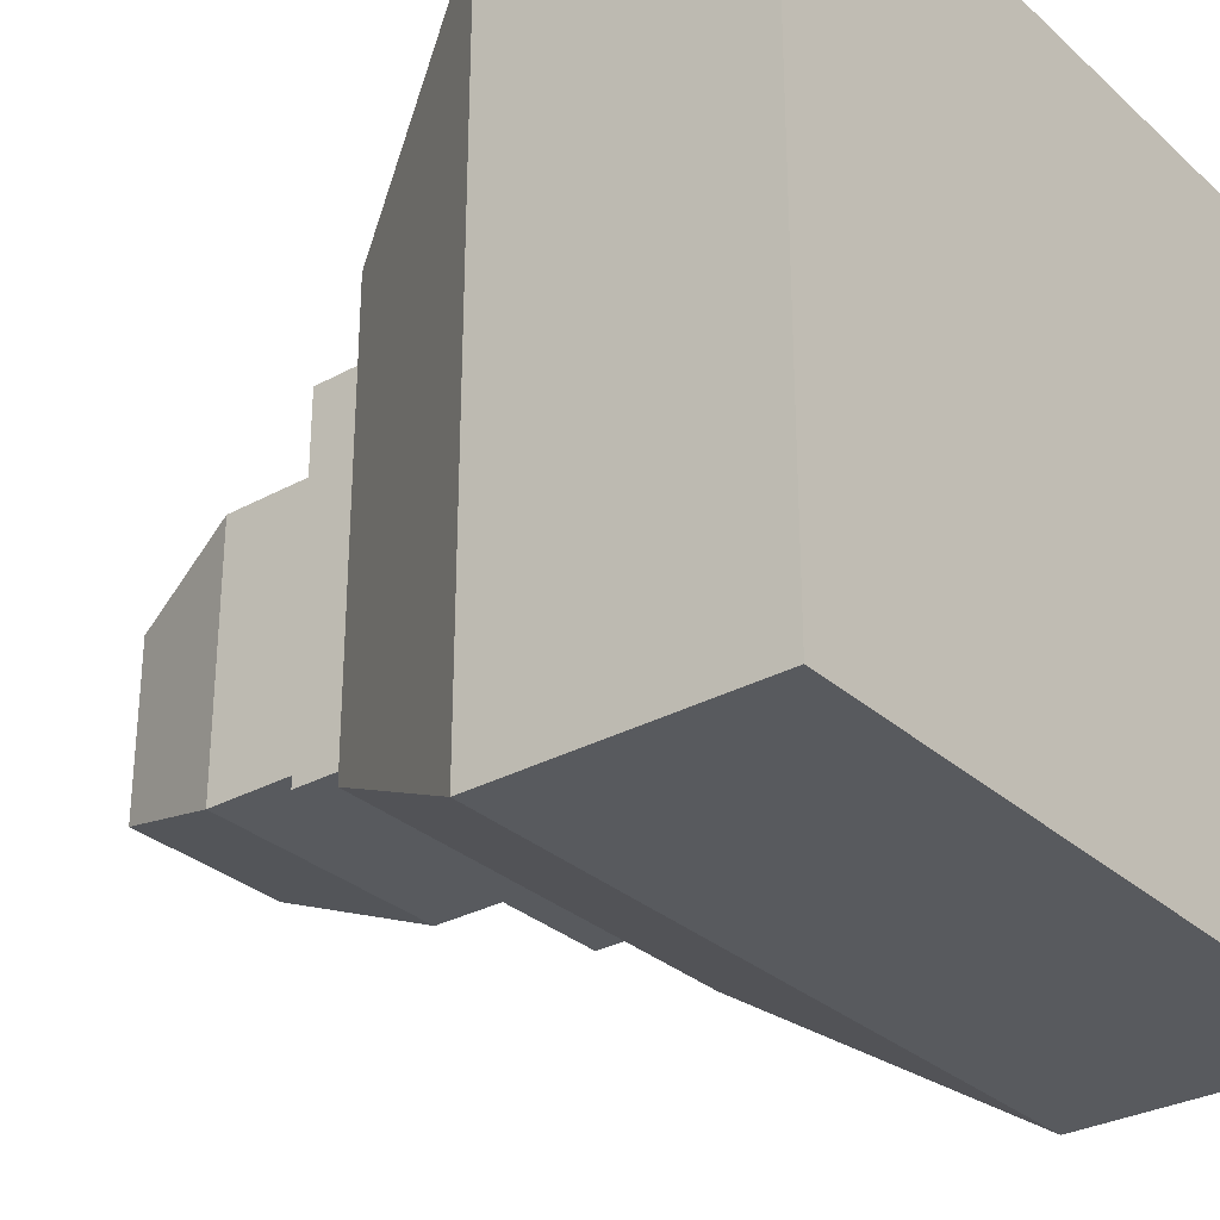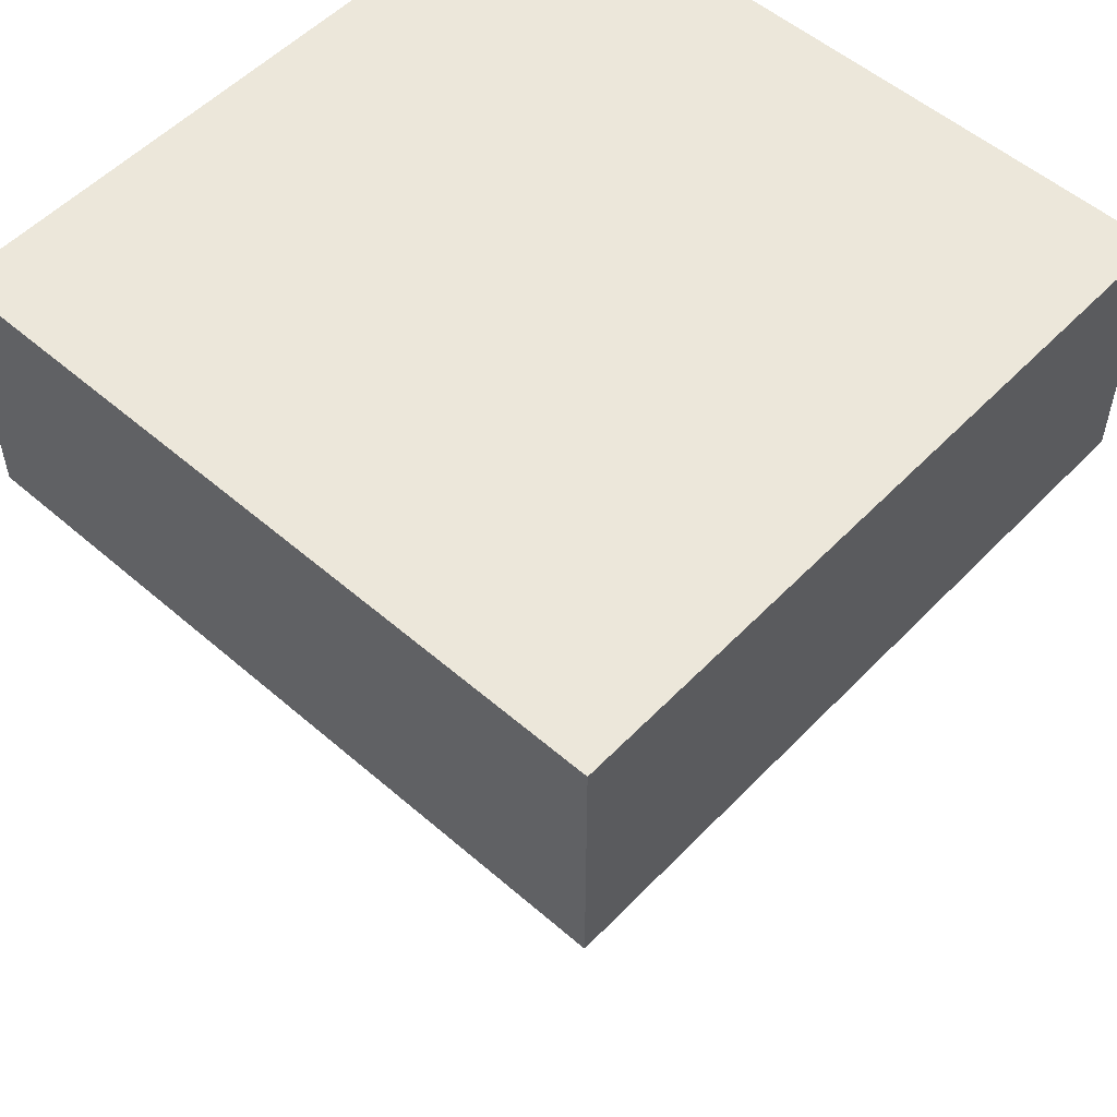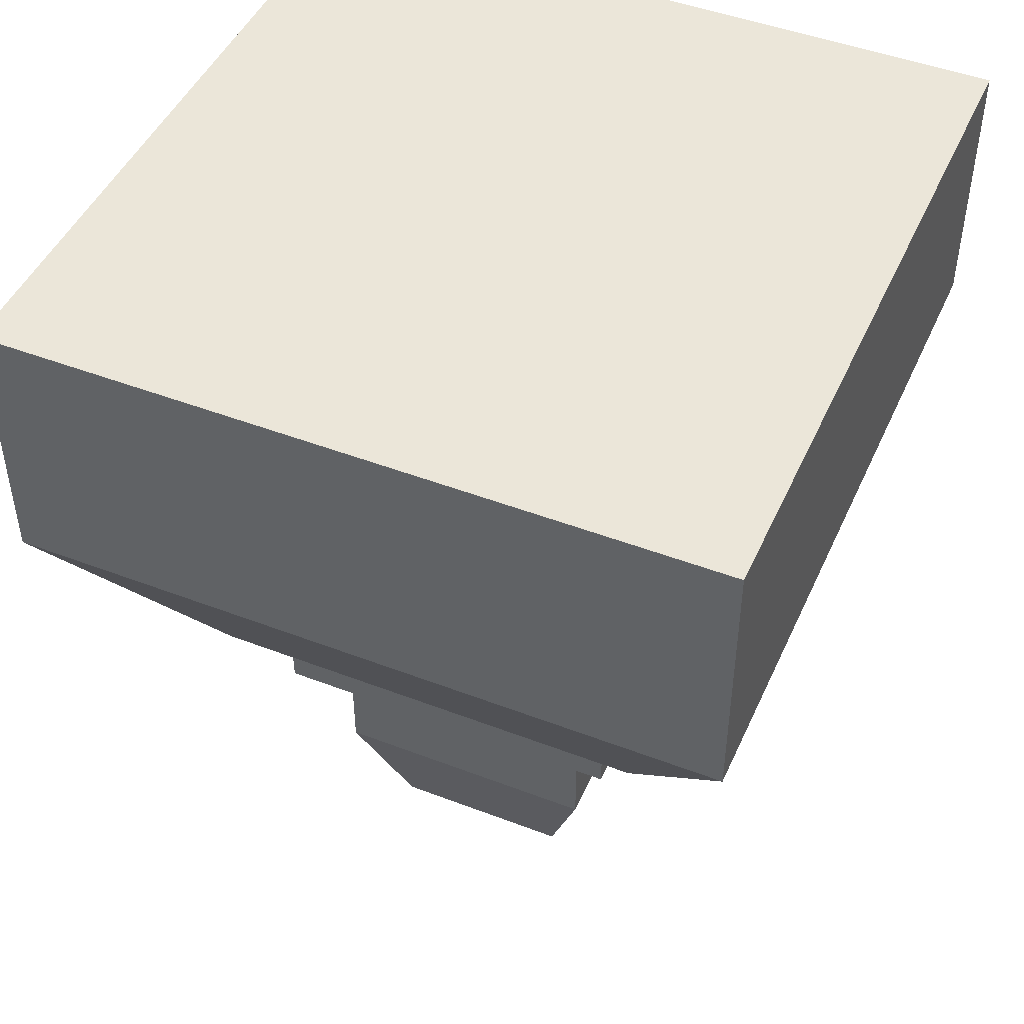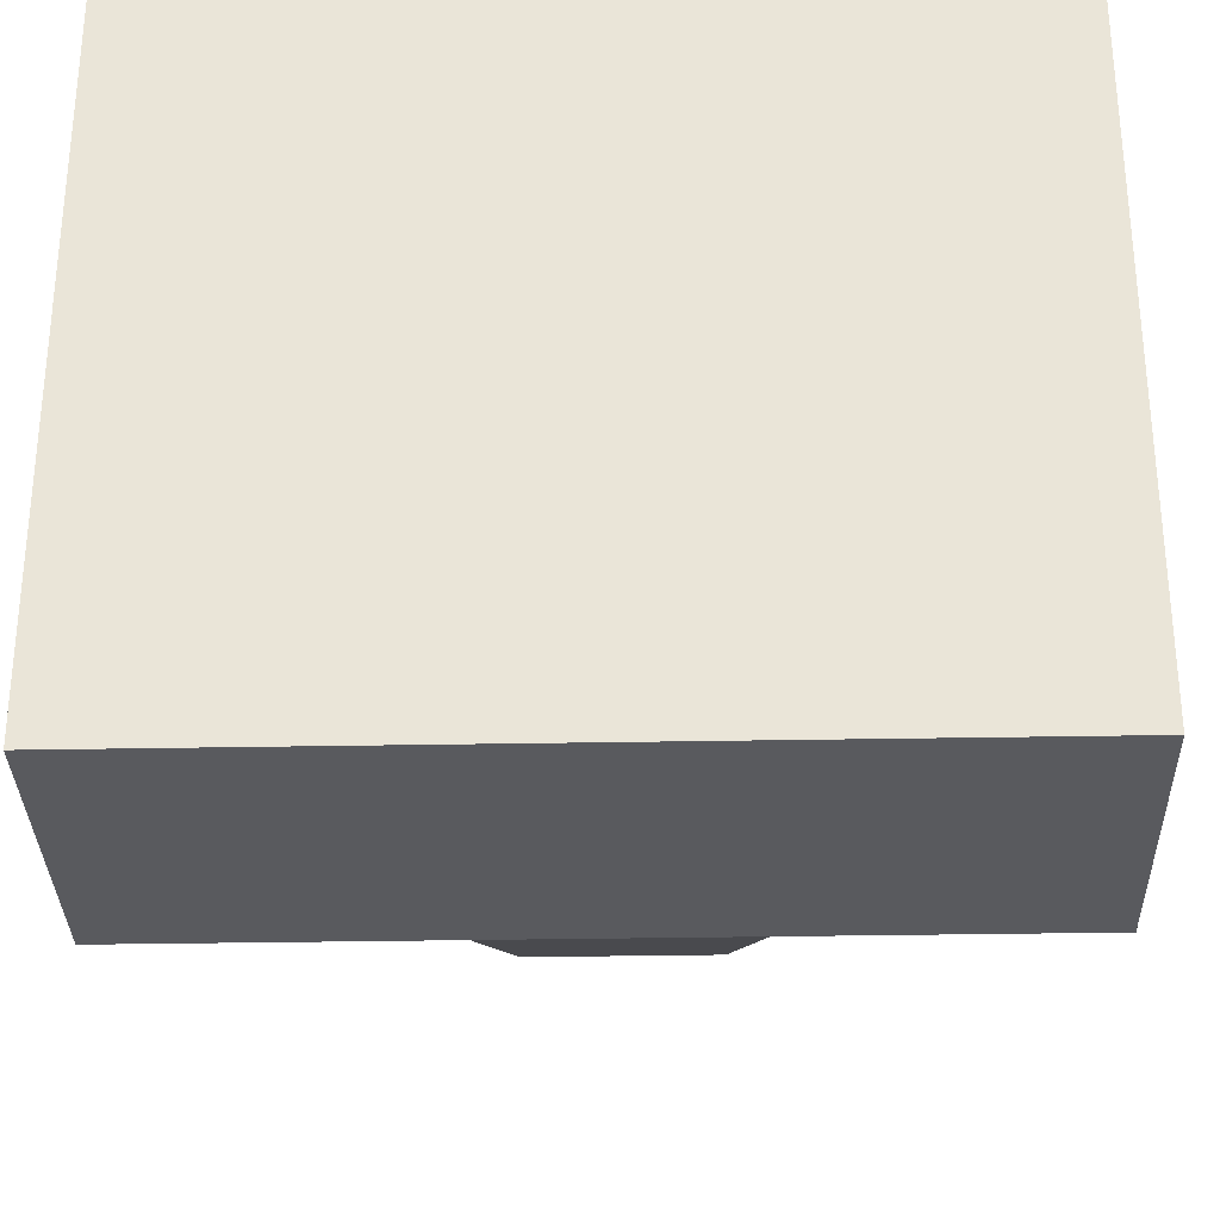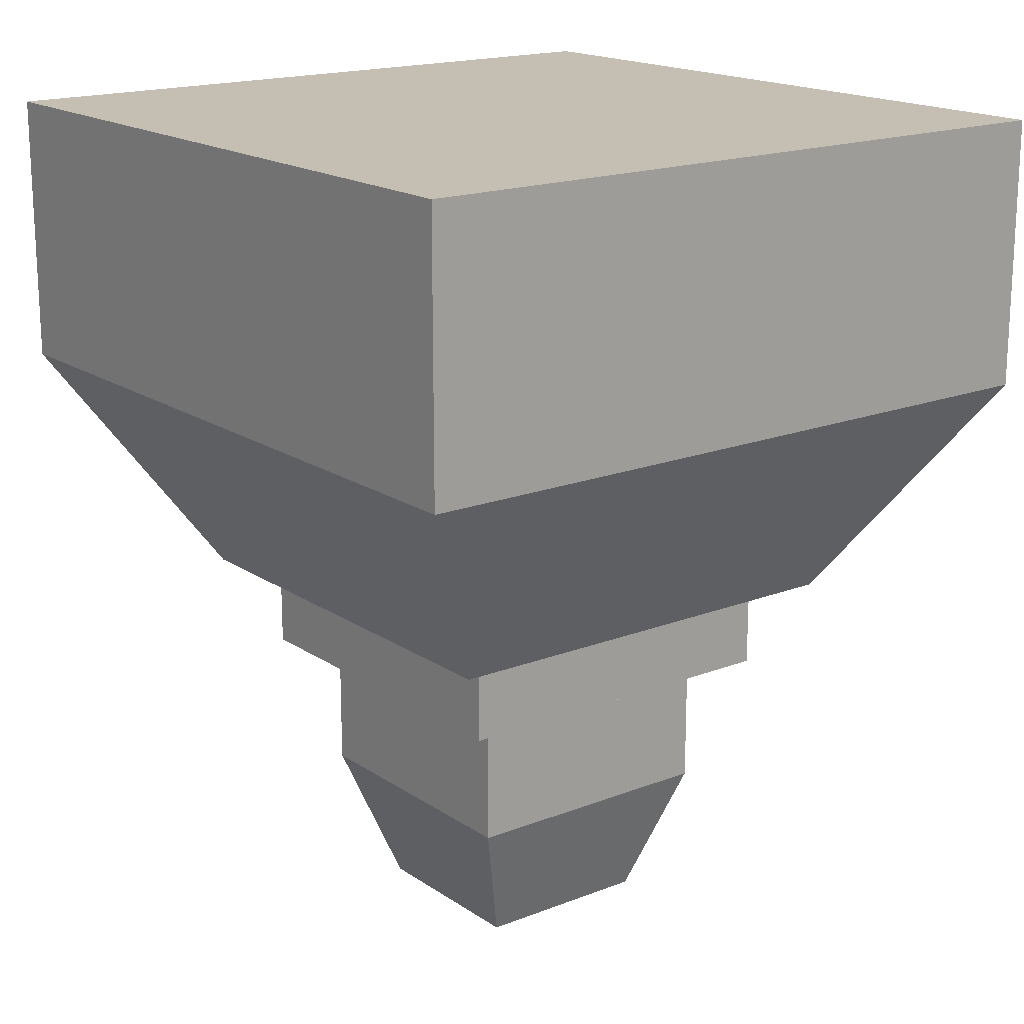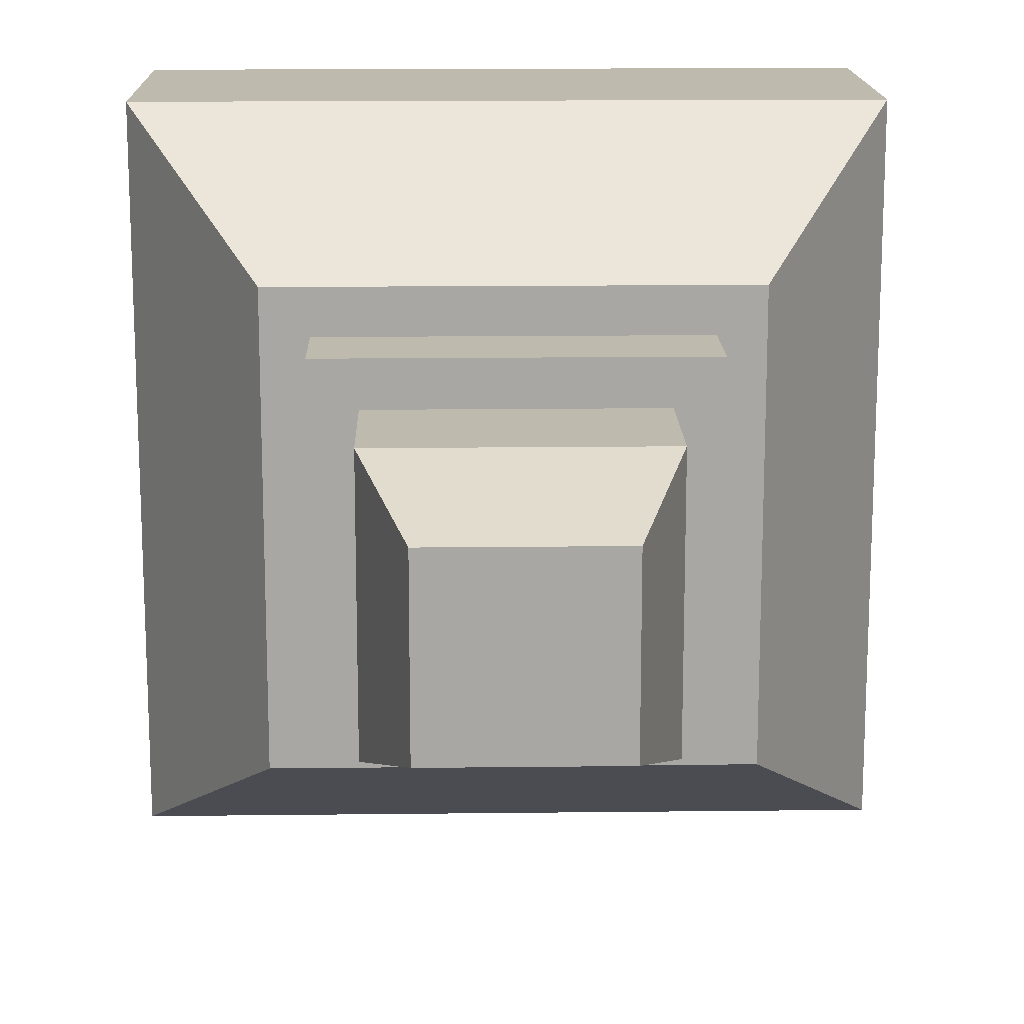
<metadata>
{"format":"obj","ext":"obj","renderer":"f3d","projection":"perspective","resolution":1024,"background":"white","views":[{"elev":-30.6,"azim":128.3,"up":"+Z"},{"elev":54.0,"azim":42.6,"up":"+Y"},{"elev":47.0,"azim":-156.5,"up":"+Y"},{"elev":-31.8,"azim":-178.5,"up":"+Z"},{"elev":17.6,"azim":-37.6,"up":"+Y"},{"elev":15.4,"azim":-1.4,"up":"+Z"}]}
</metadata>
<code>
o cube
v 0.5 1 0.5
v 0.5 1 -0.5
v 0.5 0.625 0.5
v 0.5 0.625 -0.5
v -0.5 1 0.5
v -0.5 1 -0.5
v -0.5 0.625 0.5
v -0.5 0.625 -0.5
v 0.3125 0.3125 0.3125
v -0.3125 0.3125 0.3125
v 0.3125 0.3125 -0.3125
v -0.3125 0.3125 -0.3125
v 0.25 0.3125 0.25
v 0.25 0.3125 -0.25
v 0.25 0.1875 0.25
v 0.25 0.1875 -0.25
v -0.25 0.3125 0.25
v -0.25 0.3125 -0.25
v -0.25 0.1875 0.25
v -0.25 0.1875 -0.25
v 0.1875 0.1875 0.1875
v 0.1875 0.1875 -0.1875
v 0.1875 0 0.1875
v 0.1875 0 -0.1875
v -0.1875 0.1875 0.1875
v -0.1875 0.1875 -0.1875
v -0.1875 0 0.1875
v -0.1875 0 -0.1875
v 0.125 -0.1875 0.125
v -0.125 -0.1875 0.125
v 0.125 -0.1875 -0.125
v -0.125 -0.1875 -0.125
f 2 1 3 4
f 7 5 6 8
f 5 1 2 6
f 11 9 10 12
f 3 1 5 7
f 6 2 4 8
f 9 11 4 3
f 10 9 3 7
f 12 10 7 8
f 11 12 8 4
f 14 13 15 16
f 19 17 18 20
f 17 13 14 18
f 16 15 19 20
f 15 13 17 19
f 18 14 16 20
f 22 21 23 24
f 27 25 26 28
f 25 21 22 26
f 31 29 30 32
f 23 21 25 27
f 26 22 24 28
f 29 31 24 23
f 30 29 23 27
f 32 30 27 28
f 31 32 28 24

</code>
